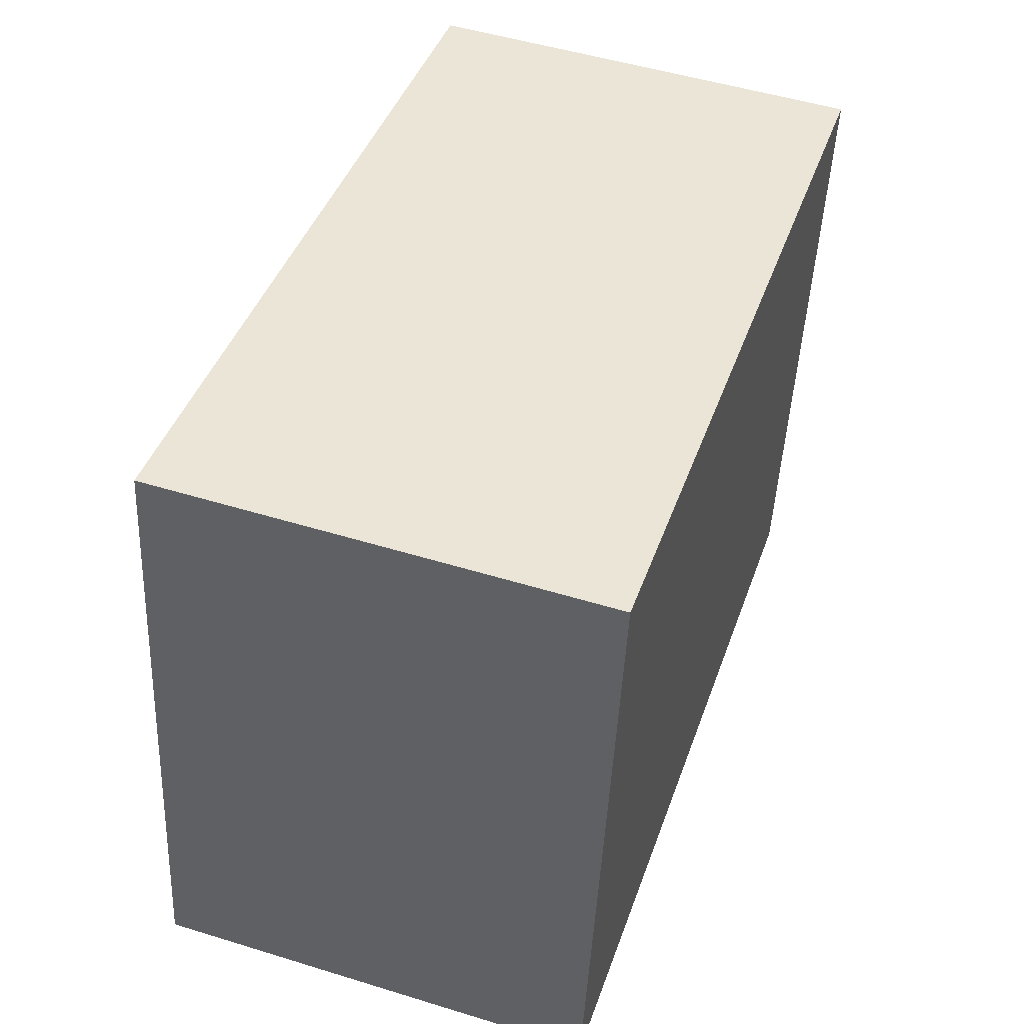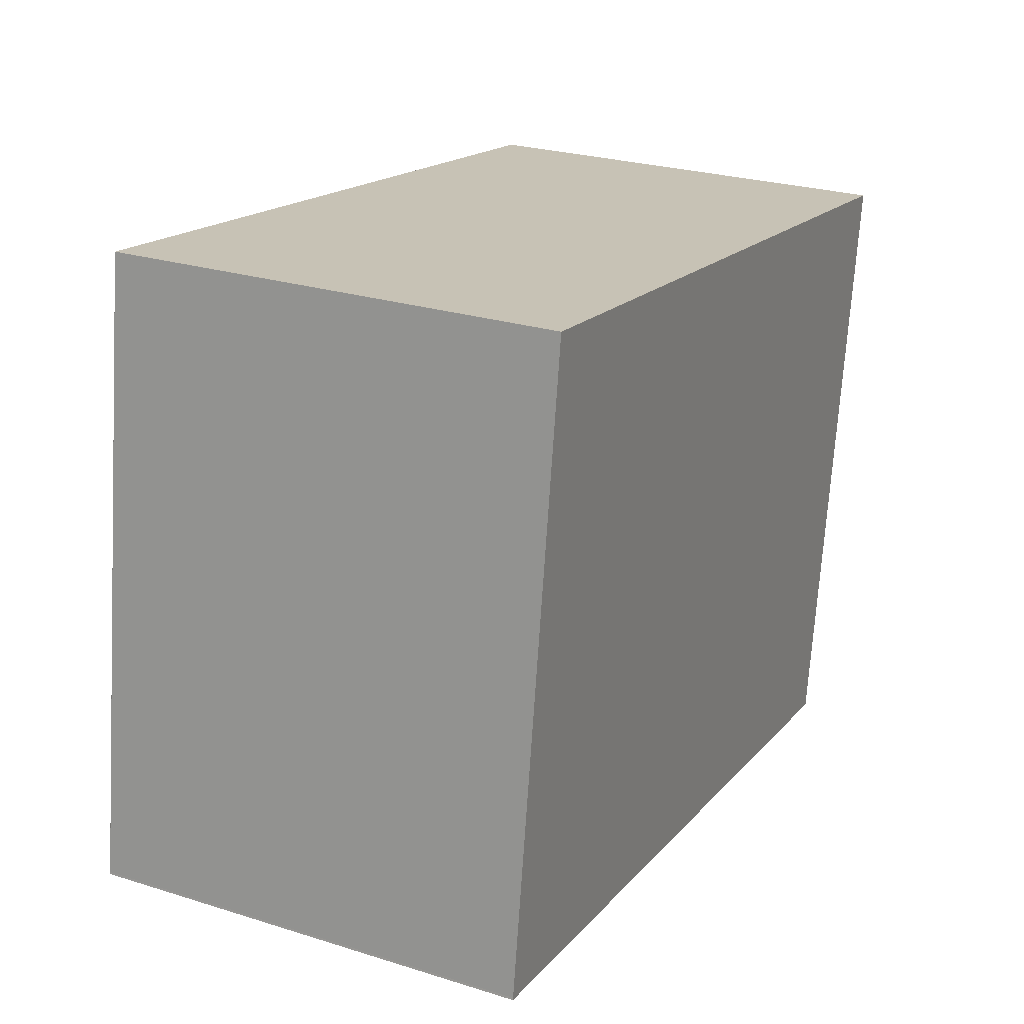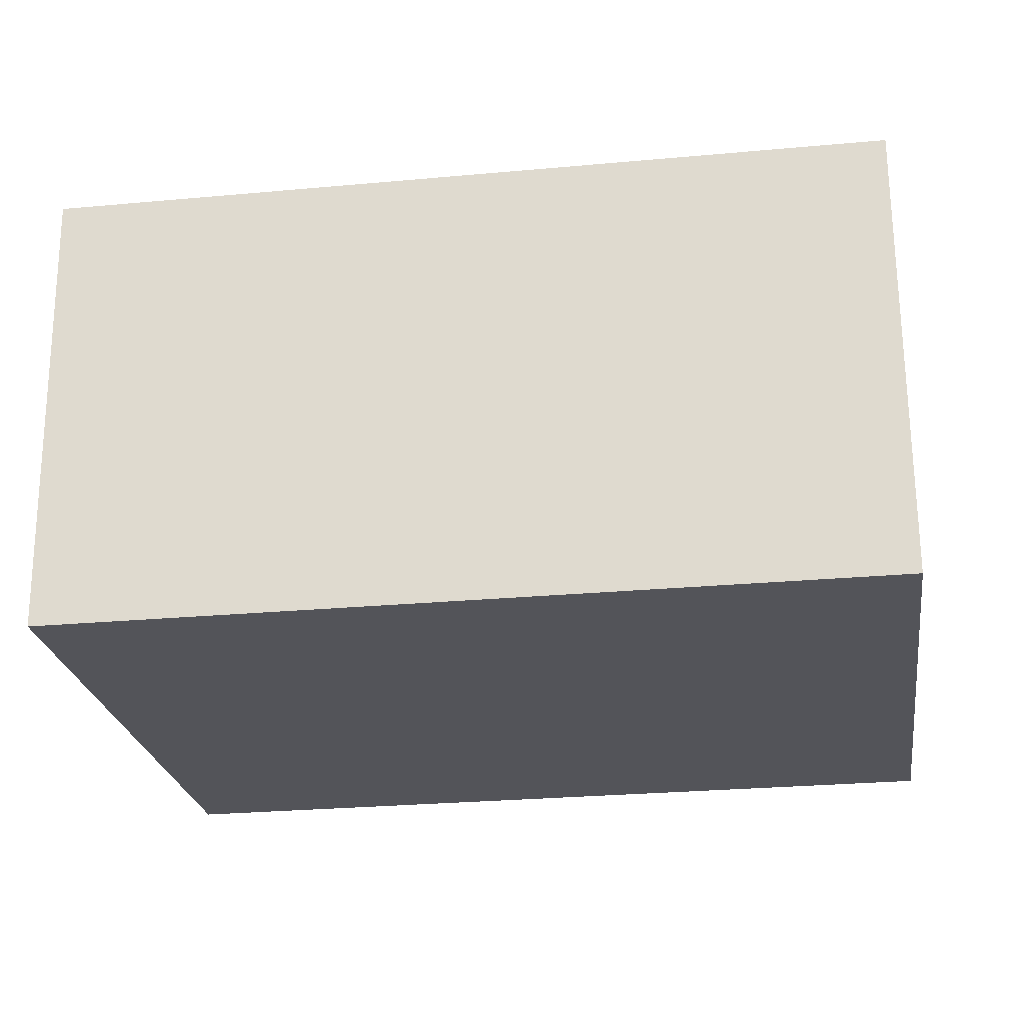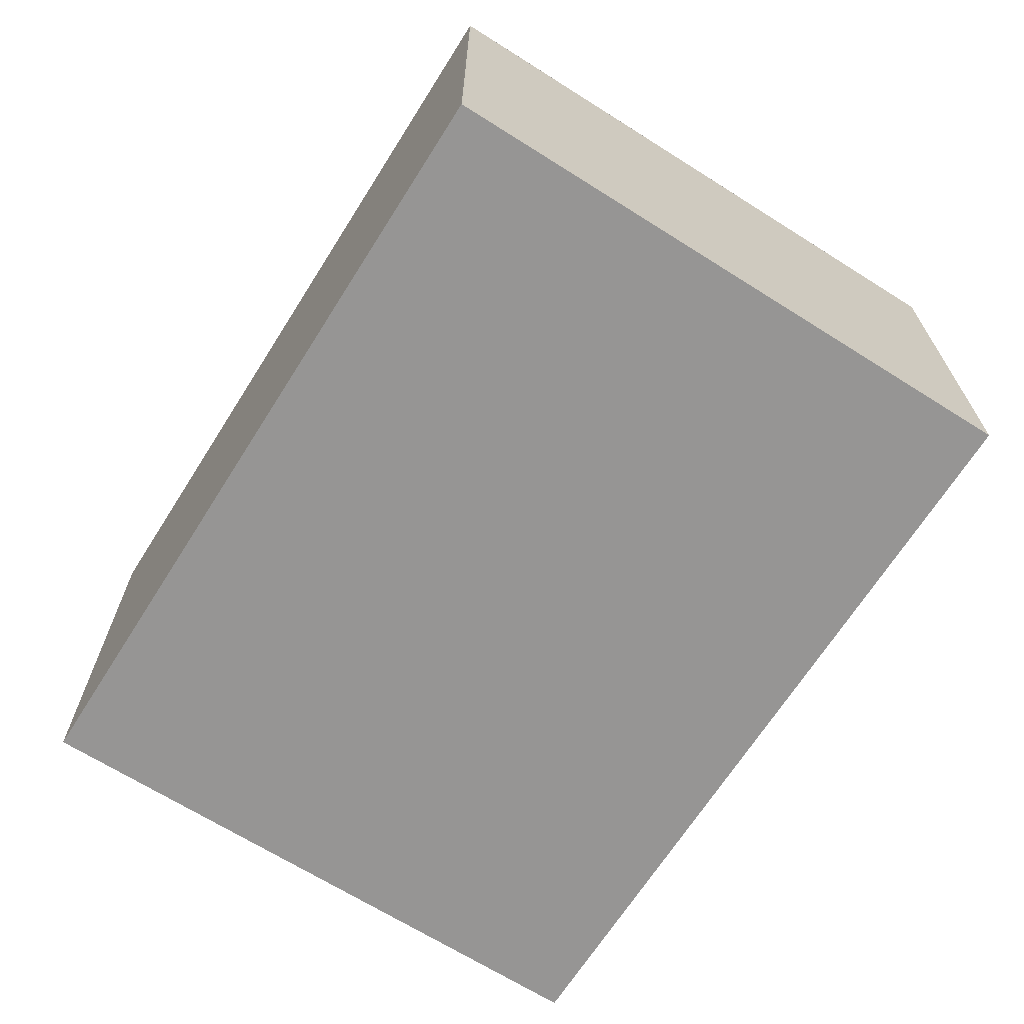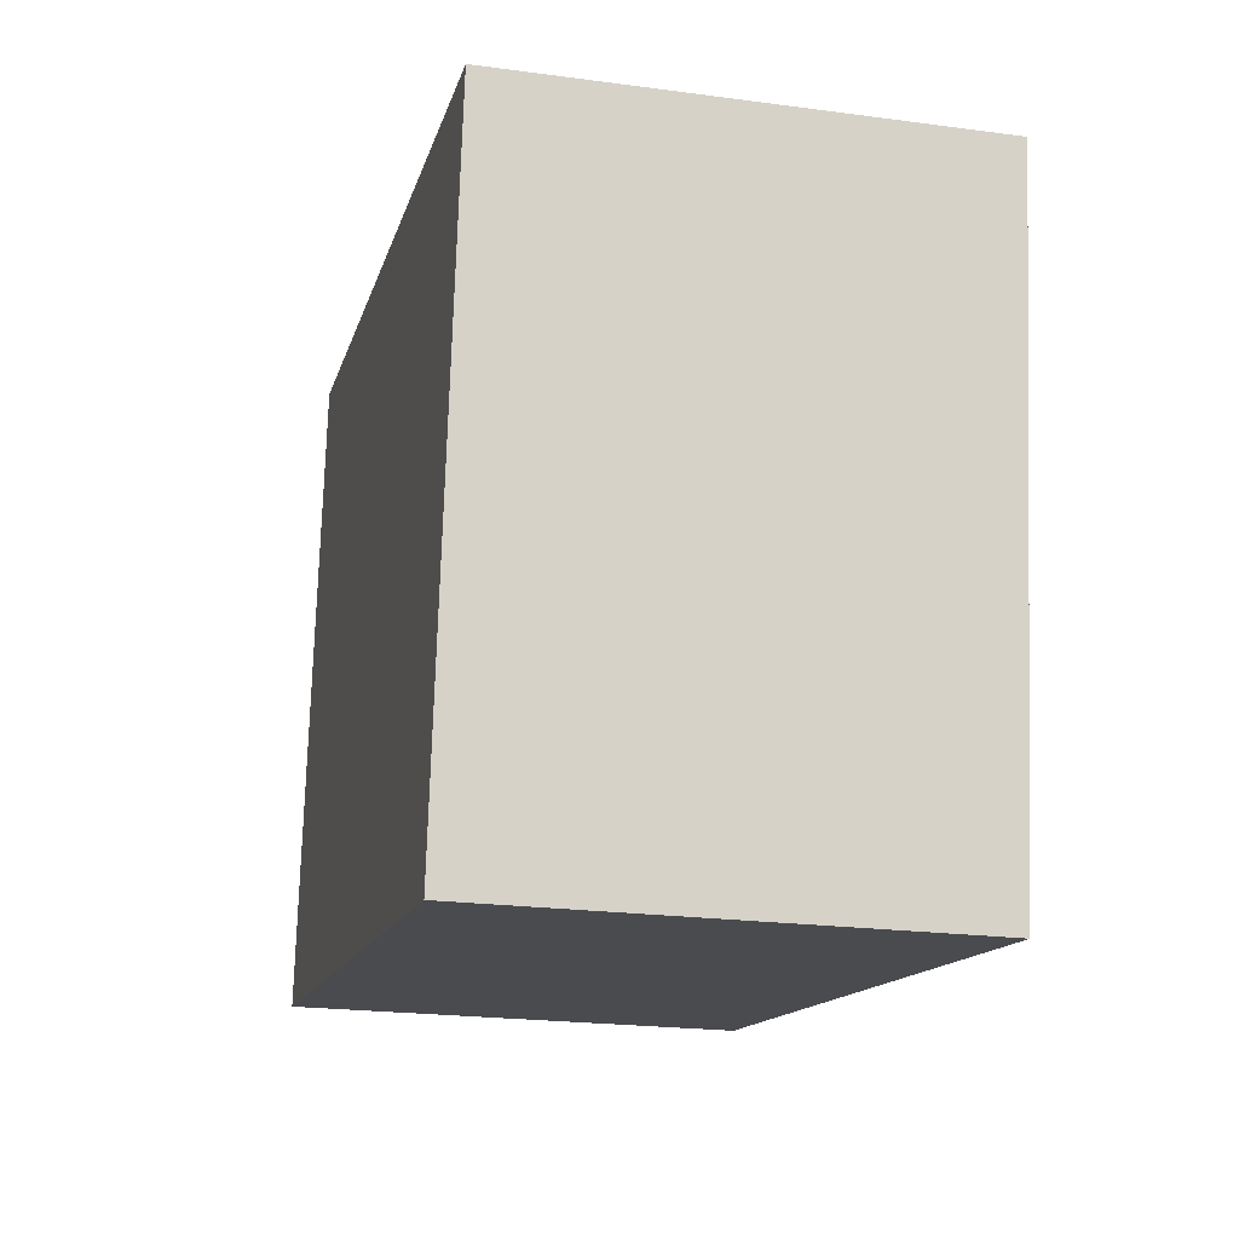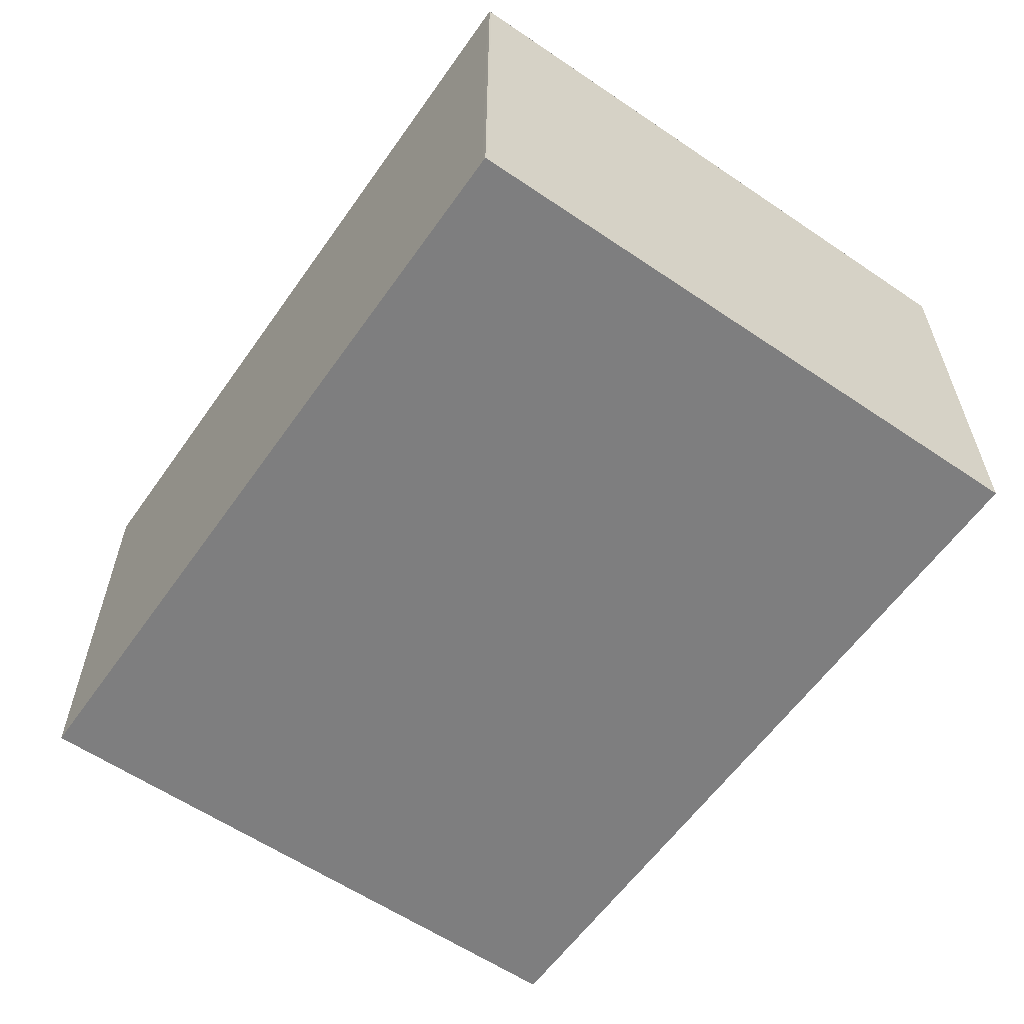
<metadata>
{"format":"obj","ext":"obj","renderer":"f3d","projection":"perspective","resolution":1024,"background":"white","views":[{"elev":50.6,"azim":-71.4,"up":"+Z"},{"elev":25.9,"azim":-63.6,"up":"+Z"},{"elev":66.3,"azim":179.6,"up":"+Z"},{"elev":-67.6,"azim":-114.1,"up":"+Y"},{"elev":-21.8,"azim":76.8,"up":"+Z"},{"elev":-59.4,"azim":-116.7,"up":"+Y"}]}
</metadata>
<code>
v 809.1 -264.5 -106.4
v 800.9 -264.5 -105.2
v 800 -264.5 -111.5
v 800 -264.5 -111.5
v 800 -264.5 -111.5
v 808.2 -264.5 -112.7
v 809.1 -259.9 -106.4
v 800.9 -259.9 -105.2
v 800 -259.9 -111.5
v 800 -259.9 -111.5
v 800 -259.9 -111.5
v 808.2 -259.9 -112.7
g CityEngineShapeMaterial_60
f 2 1 6 5 4 3
f 8 7 12 11 10 9
f 1 6 12 7
f 6 5 11 12
f 5 4 10 11
f 4 3 9 10
f 3 2 8 9
f 2 1 7 8

</code>
